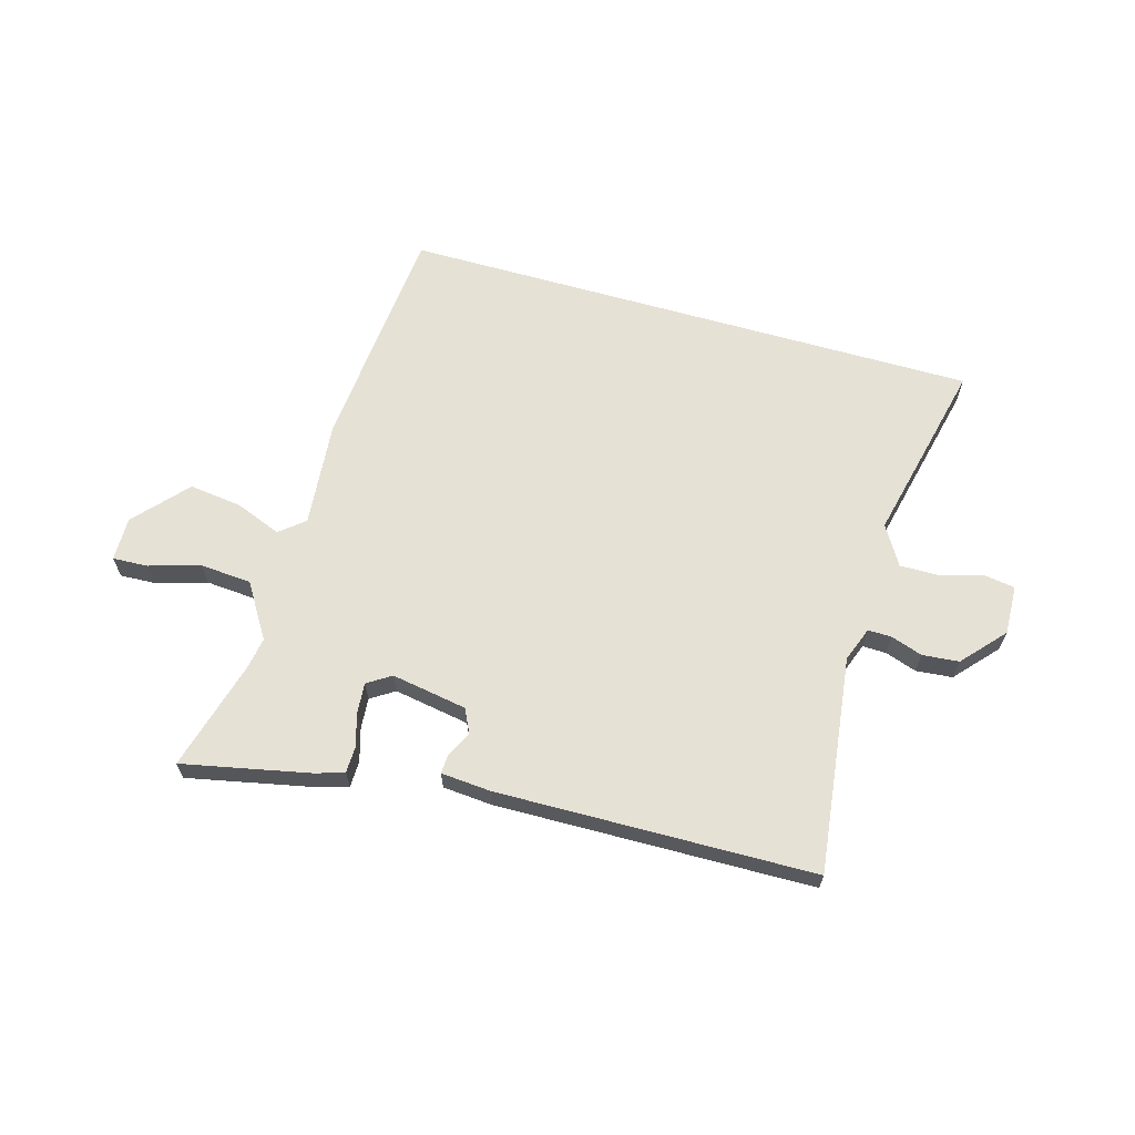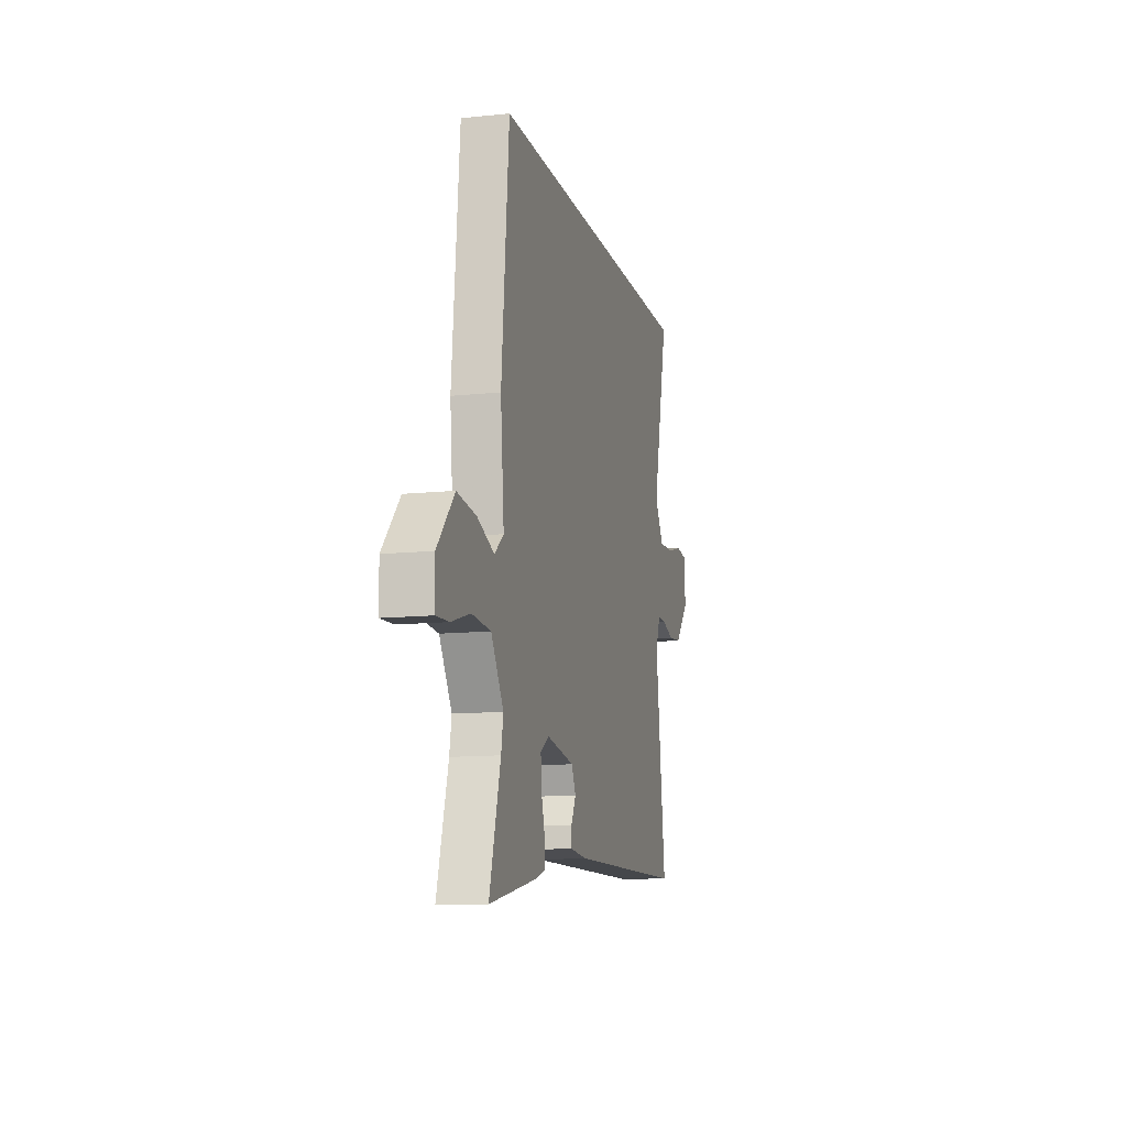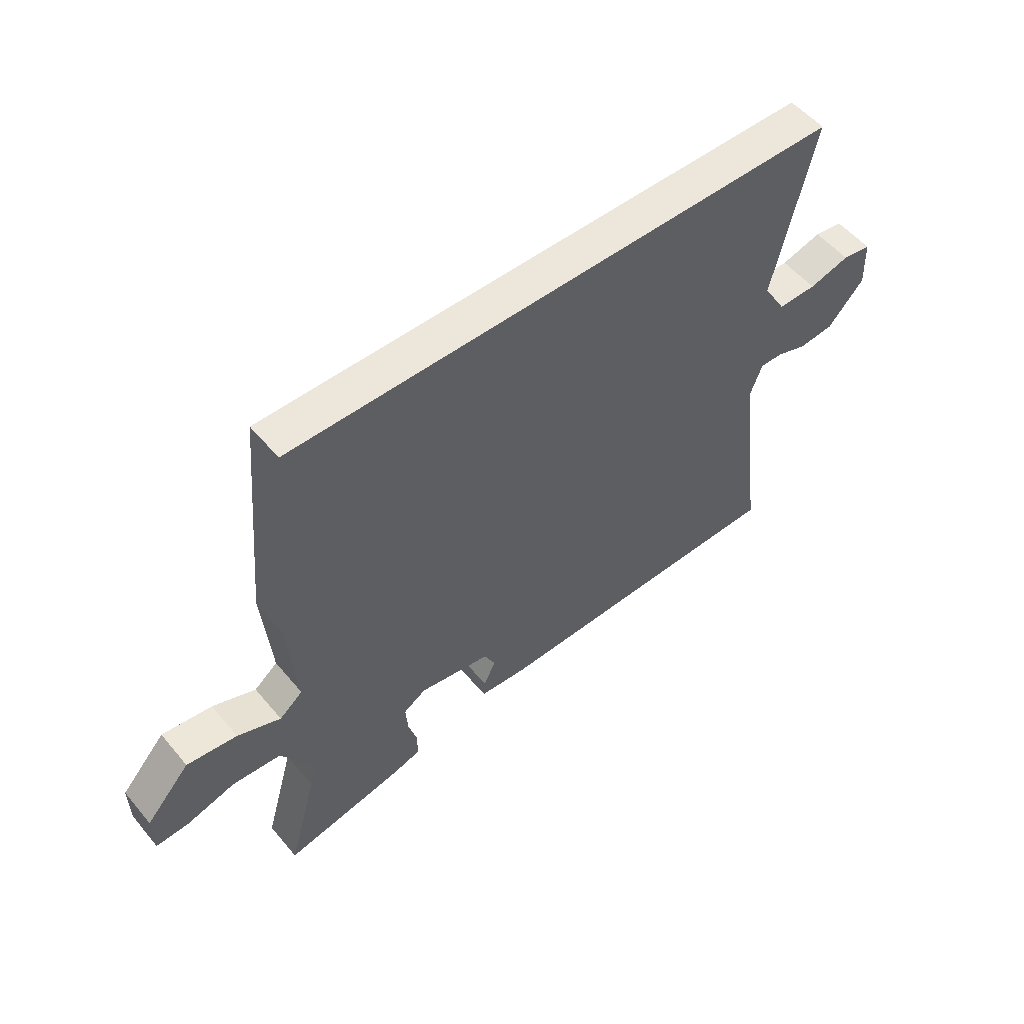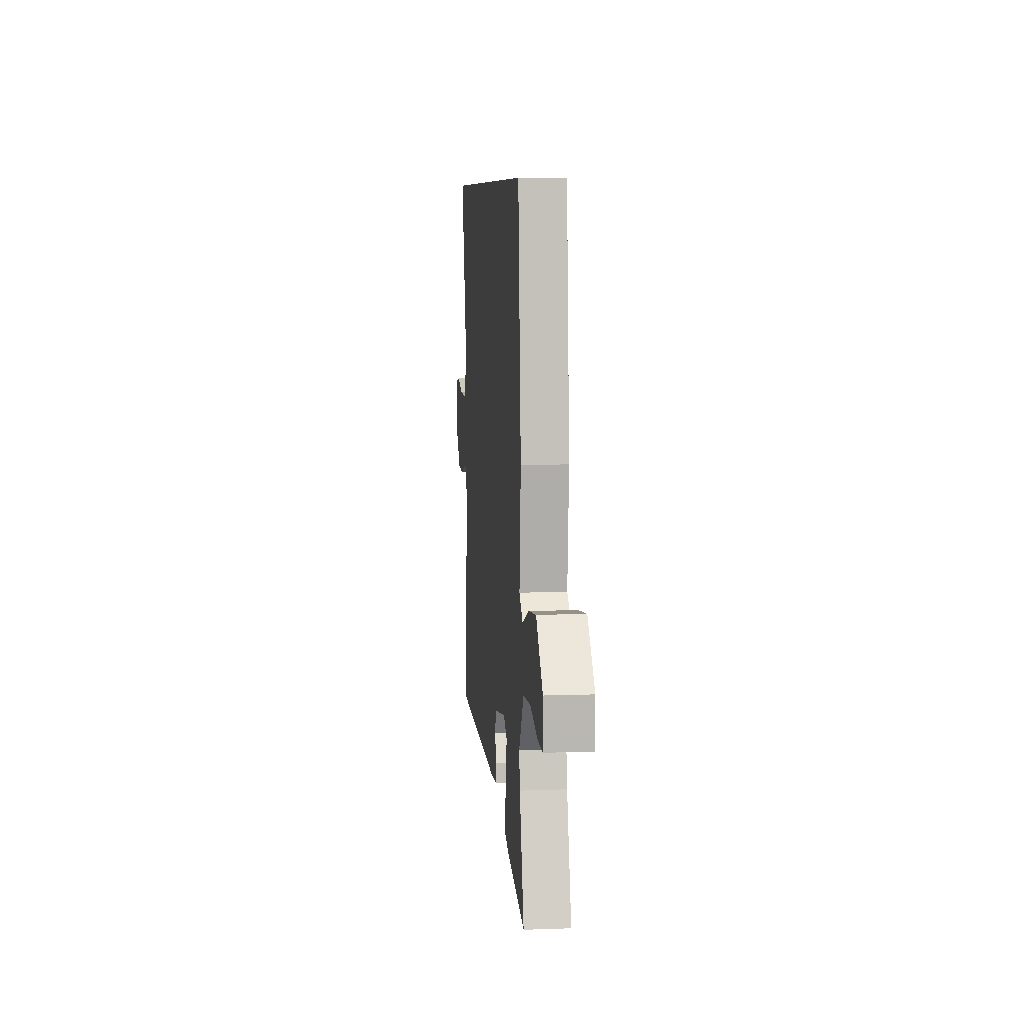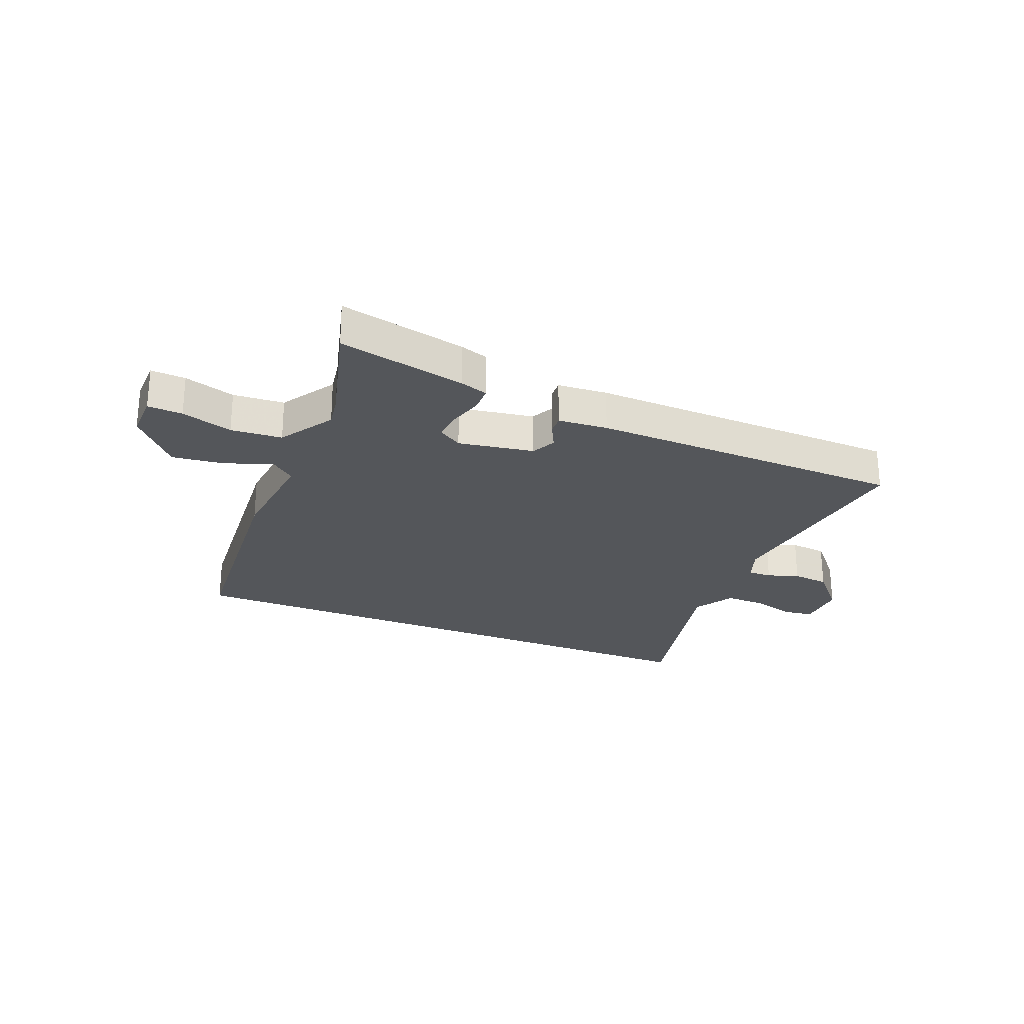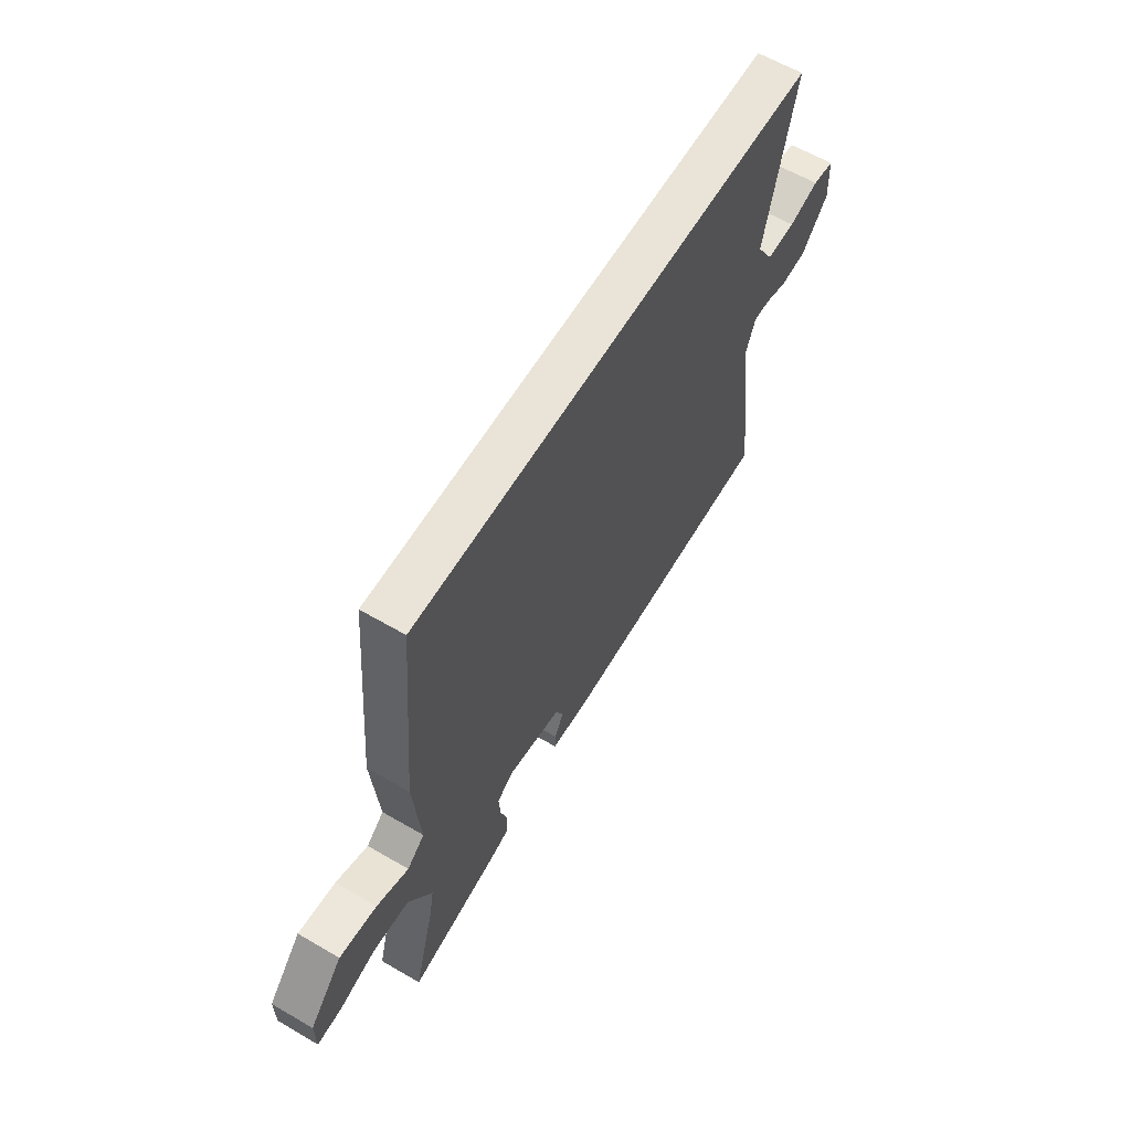
<metadata>
{"format":"obj","ext":"obj","renderer":"f3d","projection":"perspective","resolution":1024,"background":"white","views":[{"elev":64.5,"azim":-164.0,"up":"+Y"},{"elev":-11.7,"azim":104.2,"up":"+Z"},{"elev":53.8,"azim":141.1,"up":"+Z"},{"elev":7.9,"azim":84.3,"up":"+Z"},{"elev":-25.5,"azim":157.6,"up":"+Y"},{"elev":61.1,"azim":120.7,"up":"+Z"}]}
</metadata>
<code>
v -0.554 0.07 -0.476
v -0.506 0.07 -0.092
v -0.529 0.07 -0.031
v -0.571 0.07 -0.032
v -0.627 0.07 -0.051
v -0.692 0.07 -0.045
v -0.759 0.07 0.03
v -0.756 0.07 0.118
v -0.703 0.07 0.126
v -0.628 0.07 0.105
v -0.556 0.07 0.104
v -0.514 0.07 0.174
v -0.589 0.07 0.5
v 0.444 0.07 0.5
v 0.48 0.07 0.092
v 0.463 0.07 -0.097
v 0.507 0.07 -0.133
v 0.588 0.07 -0.101
v 0.682 0.07 -0.089
v 0.765 0.07 -0.182
v 0.764 0.07 -0.26
v 0.702 0.07 -0.257
v 0.611 0.07 -0.23
v 0.52 0.07 -0.237
v 0.46 0.07 -0.333
v 0.47 0.07 -0.391
v 0.524 0.07 -0.585
v 0.298 0.07 -0.538
v 0.248 0.07 -0.522
v 0.247 0.07 -0.475
v 0.264 0.07 -0.416
v 0.268 0.07 -0.362
v 0.226 0.07 -0.335
v 0.092 0.07 -0.358
v 0.071 0.07 -0.401
v 0.094 0.07 -0.446
v 0.096 0.07 -0.48
v 0.008 0.07 -0.487
v -0.554 0 -0.476
v -0.506 0 -0.092
v -0.529 0 -0.031
v -0.571 0 -0.032
v -0.627 0 -0.051
v -0.692 0 -0.045
v -0.759 0 0.03
v -0.756 0 0.118
v -0.703 0 0.126
v -0.628 0 0.105
v -0.556 0 0.104
v -0.514 0 0.174
v -0.589 0 0.5
v 0.444 0 0.5
v 0.48 0 0.092
v 0.463 0 -0.097
v 0.507 0 -0.133
v 0.588 0 -0.101
v 0.682 0 -0.089
v 0.765 0 -0.182
v 0.764 0 -0.26
v 0.702 0 -0.257
v 0.611 0 -0.23
v 0.52 0 -0.237
v 0.46 0 -0.333
v 0.47 0 -0.391
v 0.524 0 -0.585
v 0.298 0 -0.538
v 0.248 0 -0.522
v 0.247 0 -0.475
v 0.264 0 -0.416
v 0.268 0 -0.362
v 0.226 0 -0.335
v 0.092 0 -0.358
v 0.071 0 -0.401
v 0.094 0 -0.446
v 0.096 0 -0.48
v 0.008 0 -0.487
f 35 36 37 38
f 34 35 38 1
f 28 29 30 31
f 26 27 28 31
f 25 26 31 32
f 24 25 32 33
f 20 21 22 23
f 20 23 24
f 17 18 19 20
f 17 20 24
f 16 17 24 33
f 12 13 14 15
f 11 12 15 16
f 10 11 16 33
f 4 5 6 7
f 3 4 7 8
f 34 1 2
f 34 2 3
f 9 10 33 34
f 3 8 9 34
f 76 75 74 73
f 39 76 73 72
f 69 68 67 66
f 69 66 65 64
f 70 69 64 63
f 71 70 63 62
f 61 60 59 58
f 62 61 58
f 58 57 56 55
f 62 58 55
f 71 62 55 54
f 53 52 51 50
f 54 53 50 49
f 71 54 49 48
f 45 44 43 42
f 46 45 42 41
f 40 39 72
f 41 40 72
f 72 71 48 47
f 72 47 46 41
f 1 39 40 2
f 2 40 41 3
f 3 41 42 4
f 4 42 43 5
f 5 43 44 6
f 6 44 45 7
f 7 45 46 8
f 8 46 47 9
f 9 47 48 10
f 10 48 49 11
f 11 49 50 12
f 12 50 51 13
f 13 51 52 14
f 14 52 53 15
f 15 53 54 16
f 16 54 55 17
f 17 55 56 18
f 18 56 57 19
f 19 57 58 20
f 20 58 59 21
f 21 59 60 22
f 22 60 61 23
f 23 61 62 24
f 24 62 63 25
f 25 63 64 26
f 26 64 65 27
f 27 65 66 28
f 28 66 67 29
f 29 67 68 30
f 30 68 69 31
f 31 69 70 32
f 32 70 71 33
f 33 71 72 34
f 34 72 73 35
f 35 73 74 36
f 36 74 75 37
f 37 75 76 38
f 38 76 39 1

</code>
